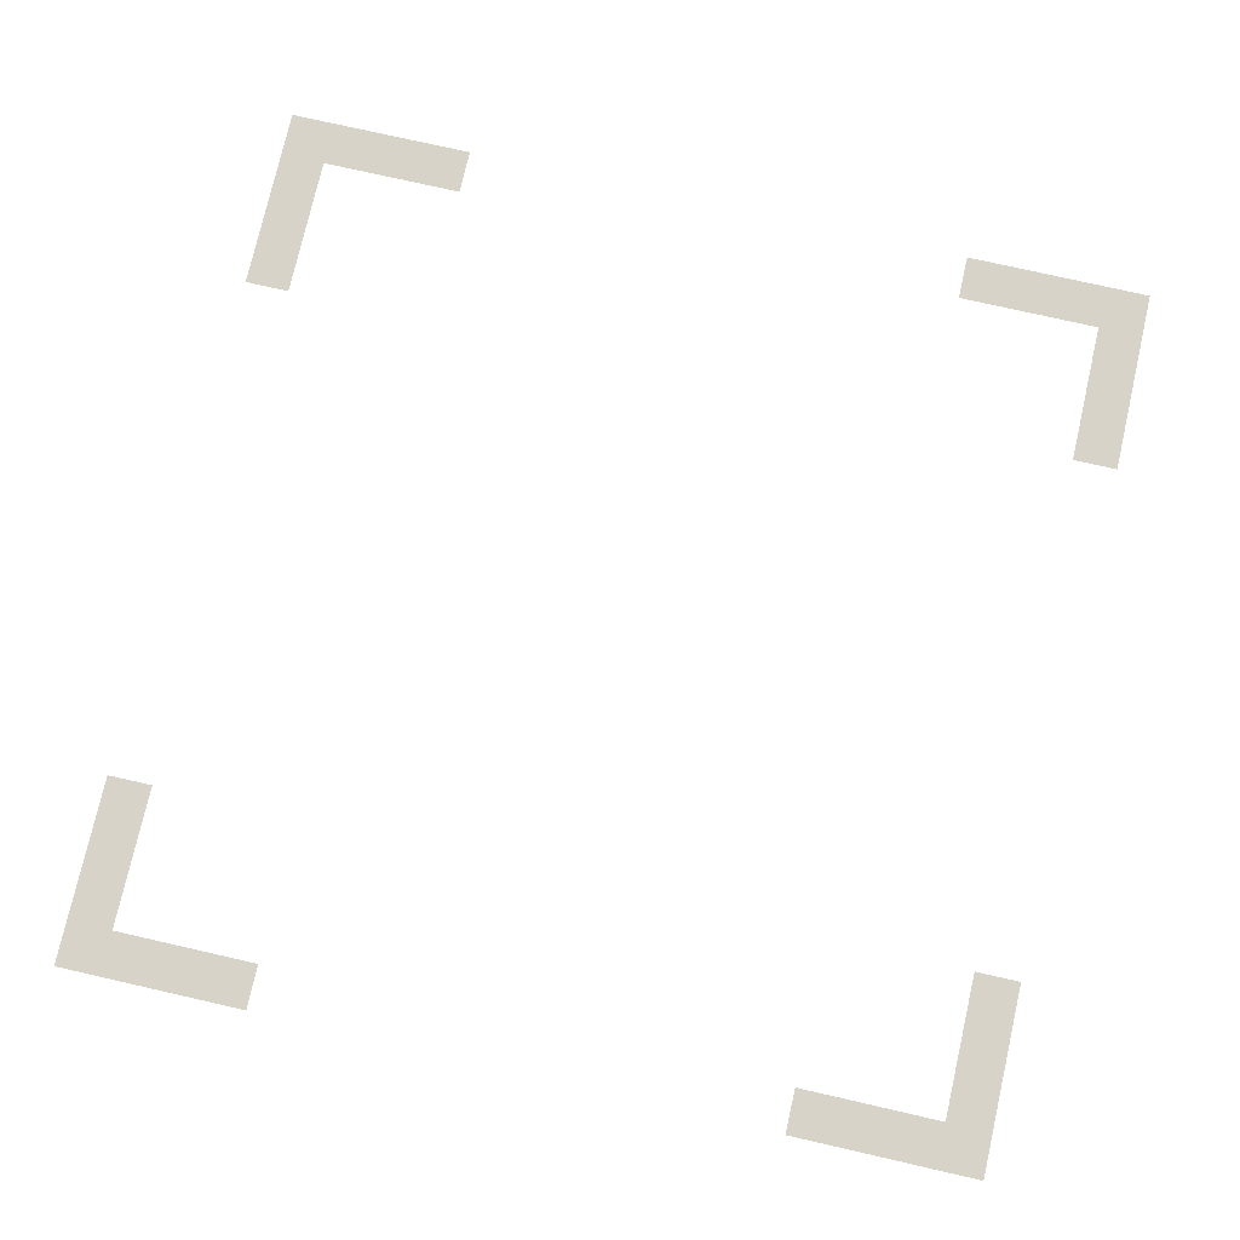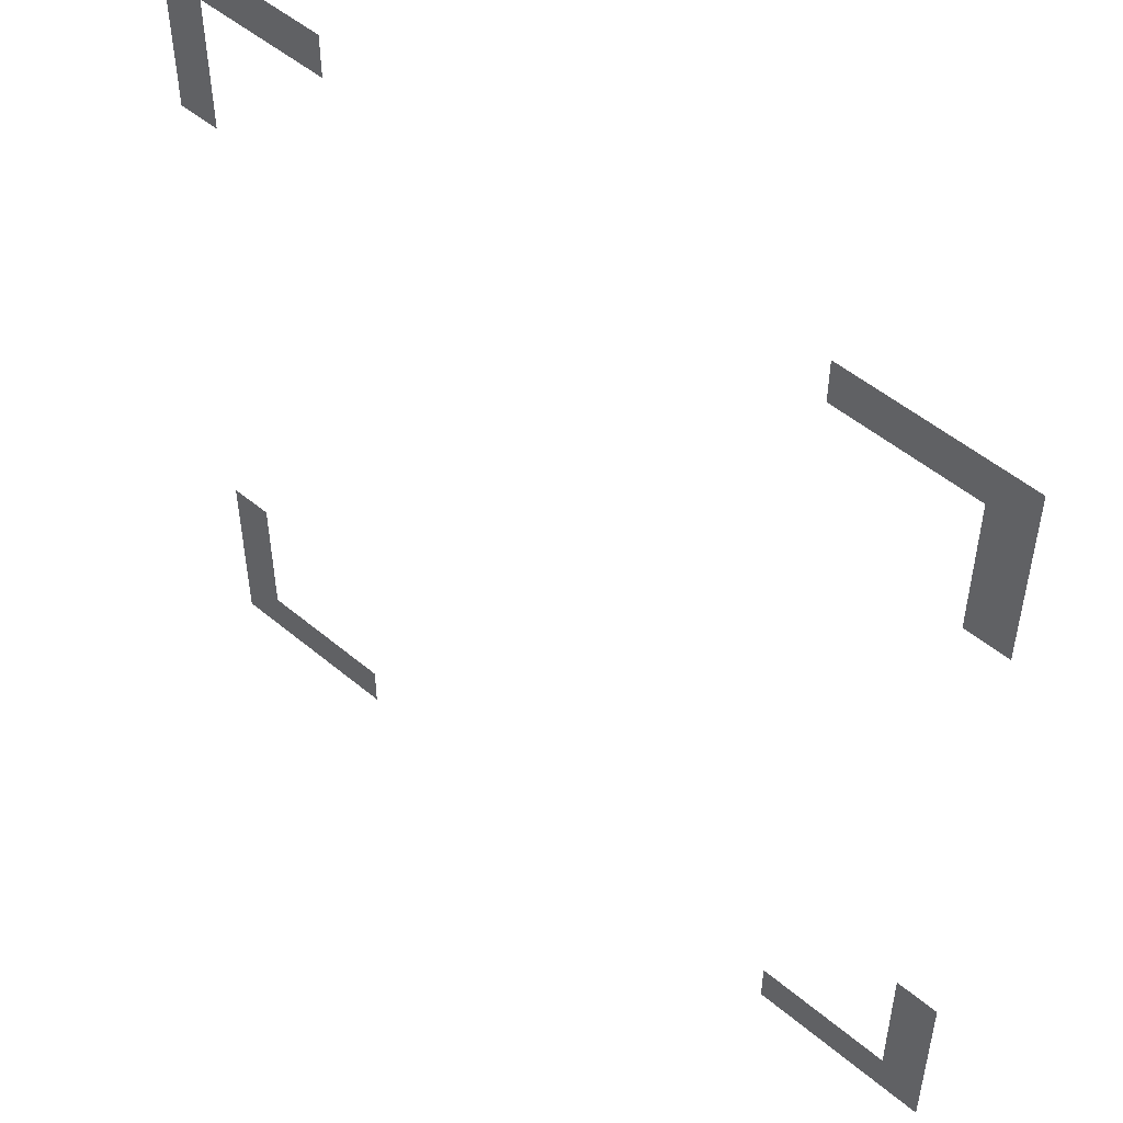
<metadata>
{"format":"obj","ext":"obj","renderer":"f3d","projection":"perspective","resolution":1024,"background":"white","views":[{"elev":76.2,"azim":12.8,"up":"+Z"},{"elev":51.3,"azim":-137.7,"up":"+Y"}]}
</metadata>
<code>
o Plane
v -1 -1 -0
v 1 -1 -0
v -1 1 0
v 1 1 0
v -0.9 -0.9 -0
v 0.9 0.9 0
v 0.9 -0.9 -0
v -0.9 0.9 0
v -0.58 1 0
v 0.58 1 0
v 0.58 0.9 0
v -0.58 0.9 0
v -0.58 -0.9 -0
v 0.58 -0.9 -0
v -0.58 -1 -0
v 0.58 -1 -0
v -0.9 -0.58 -0
v -0.9 0.58 0
v -1 -0.58 -0
v -1 0.58 0
v 1 -0.58 -0
v 1 0.58 0
v 0.9 -0.58 -0
v 0.9 0.58 0
f 8 9 3
f 6 10 11
f 8 20 18
f 1 13 5
f 22 6 24
f 2 7 16
f 8 12 9
f 6 4 10
f 8 3 20
f 17 19 1
f 1 15 13
f 5 17 1
f 22 4 6
f 2 21 23
f 7 14 16
f 2 23 7

</code>
